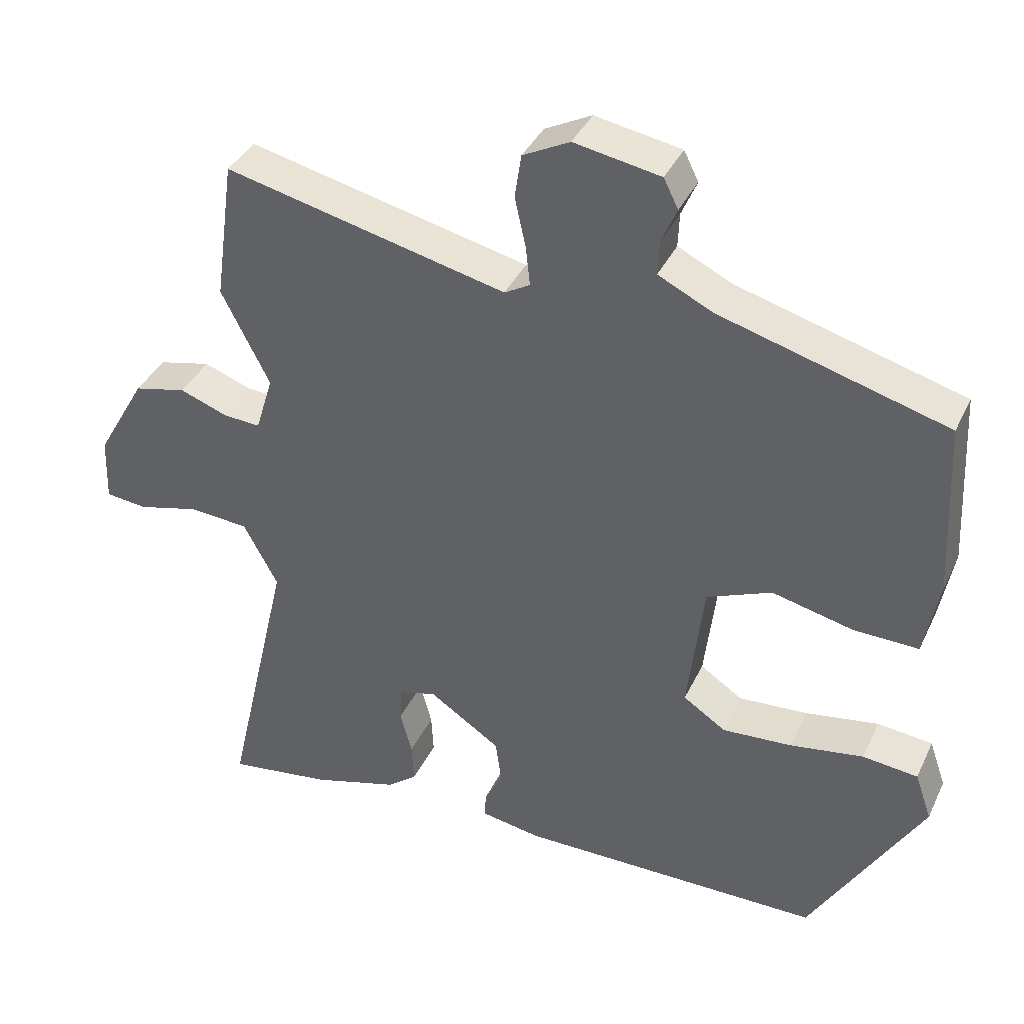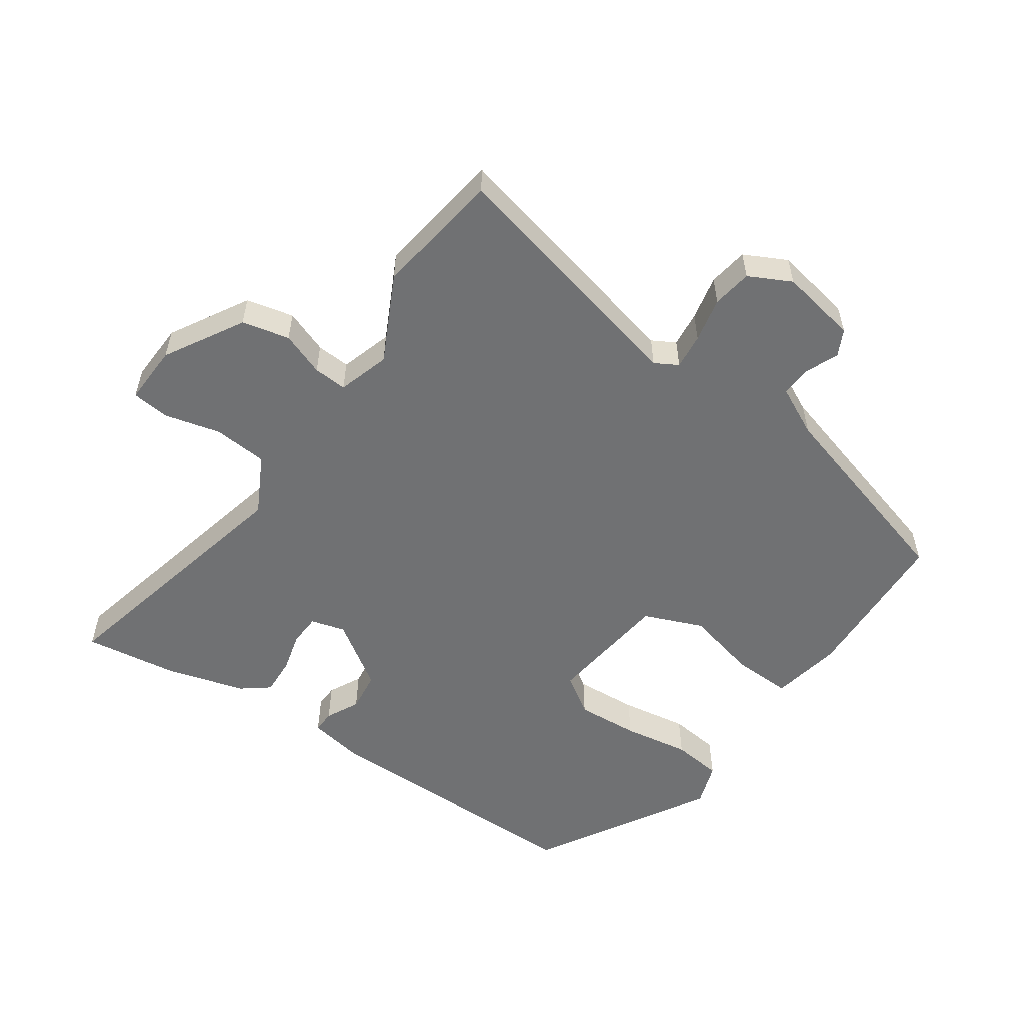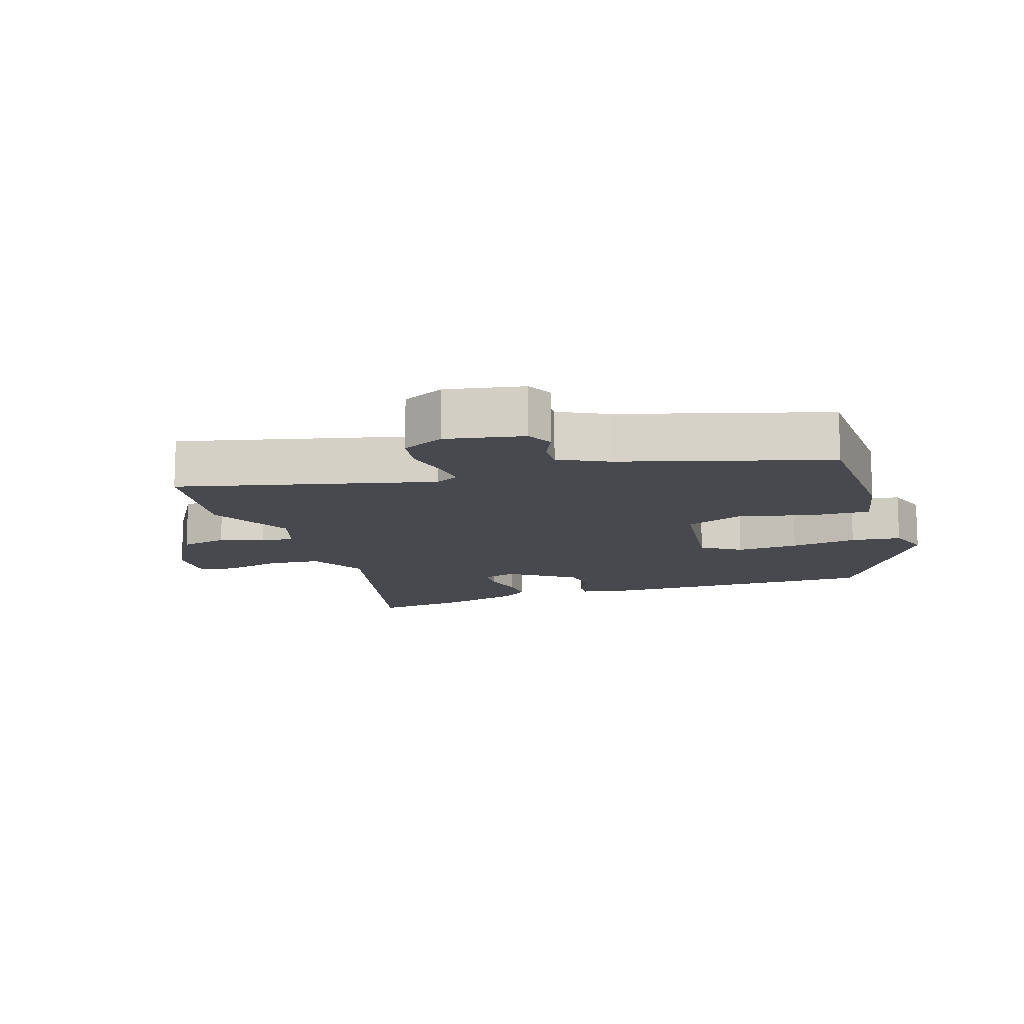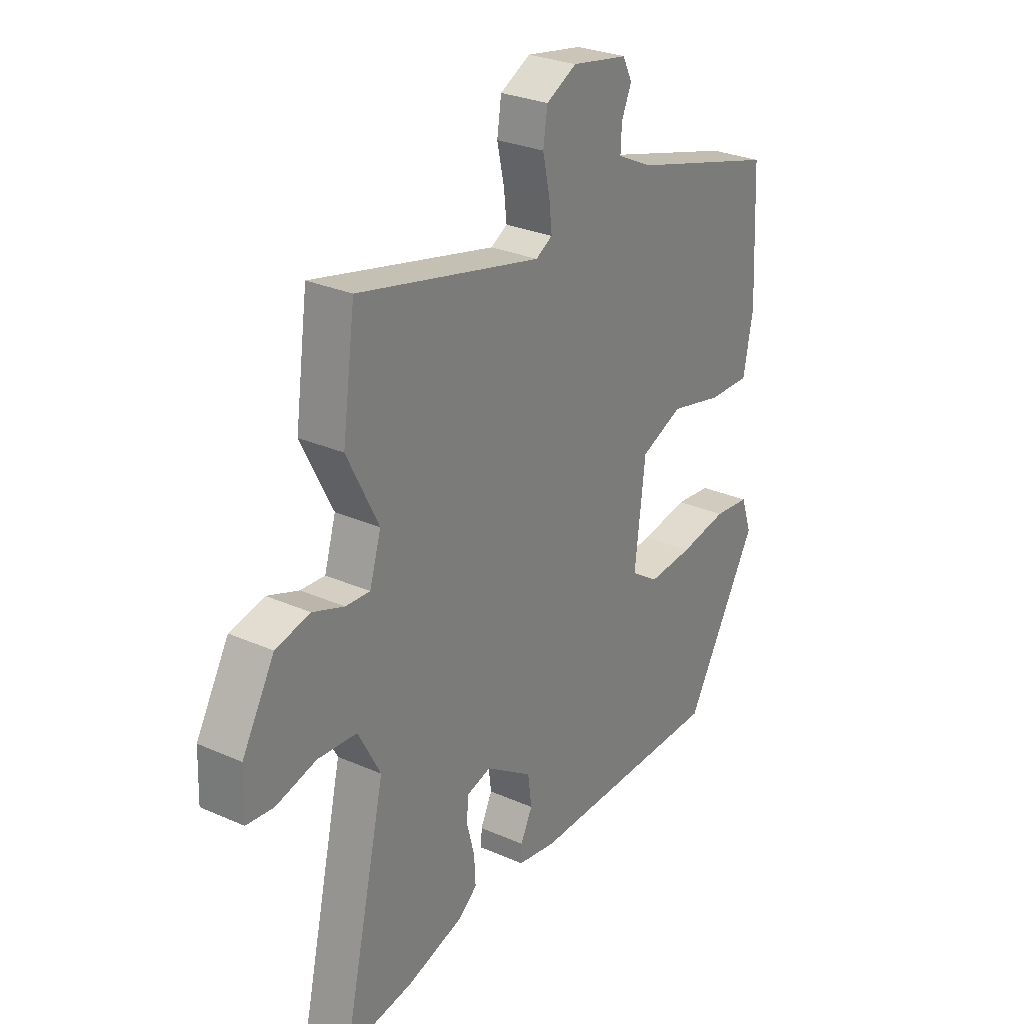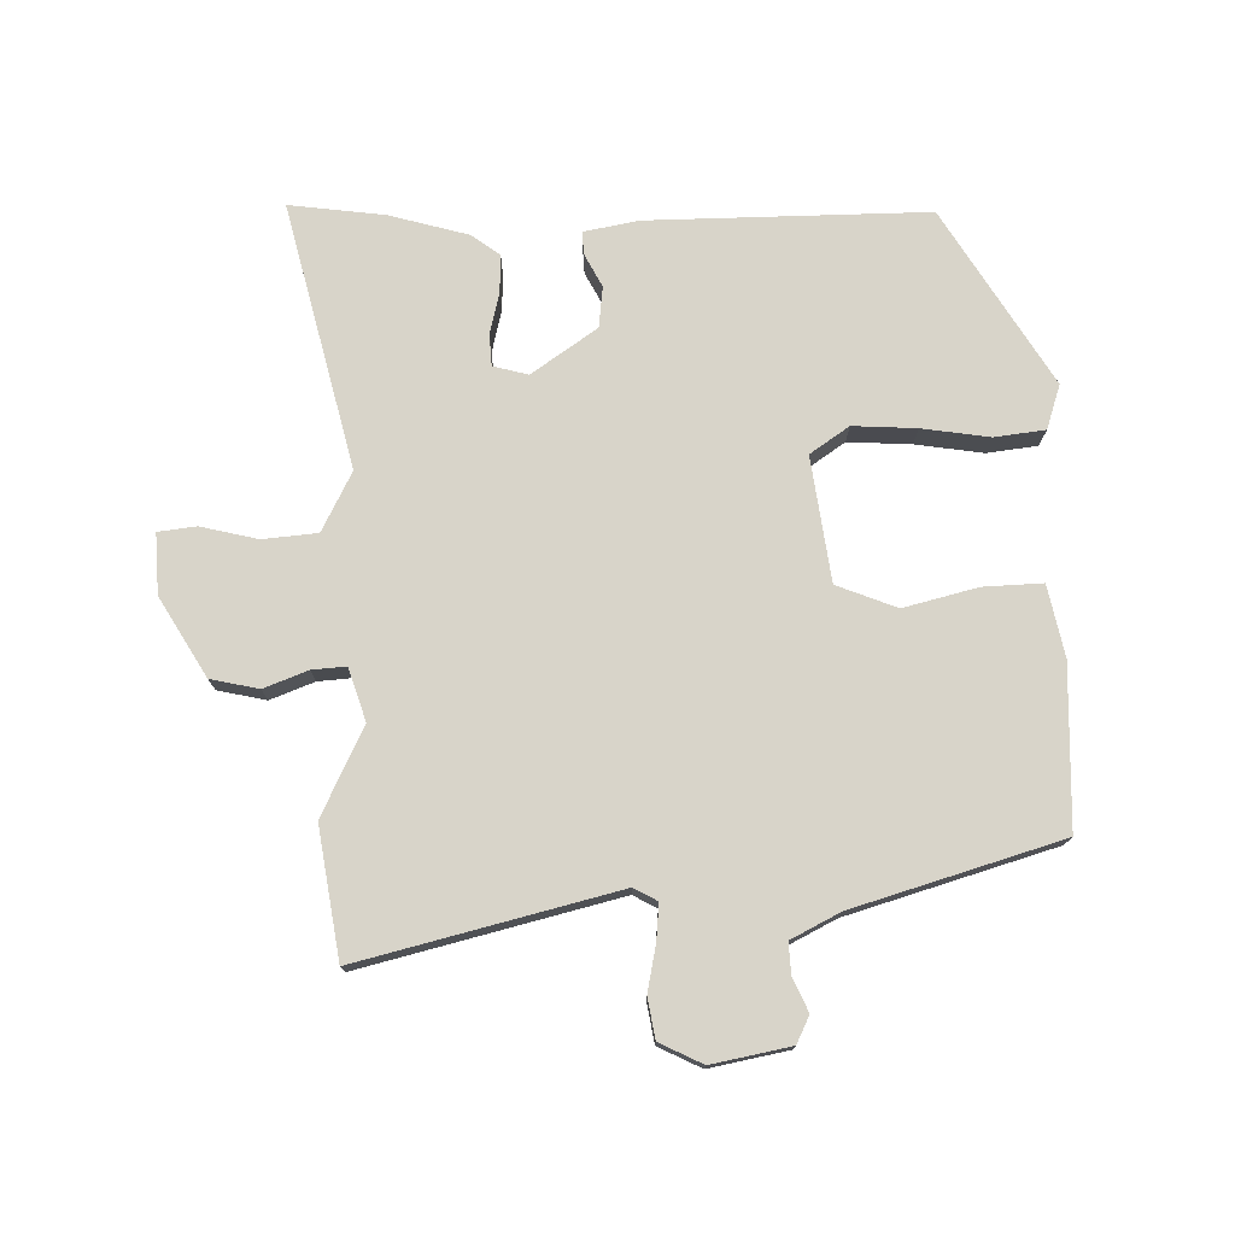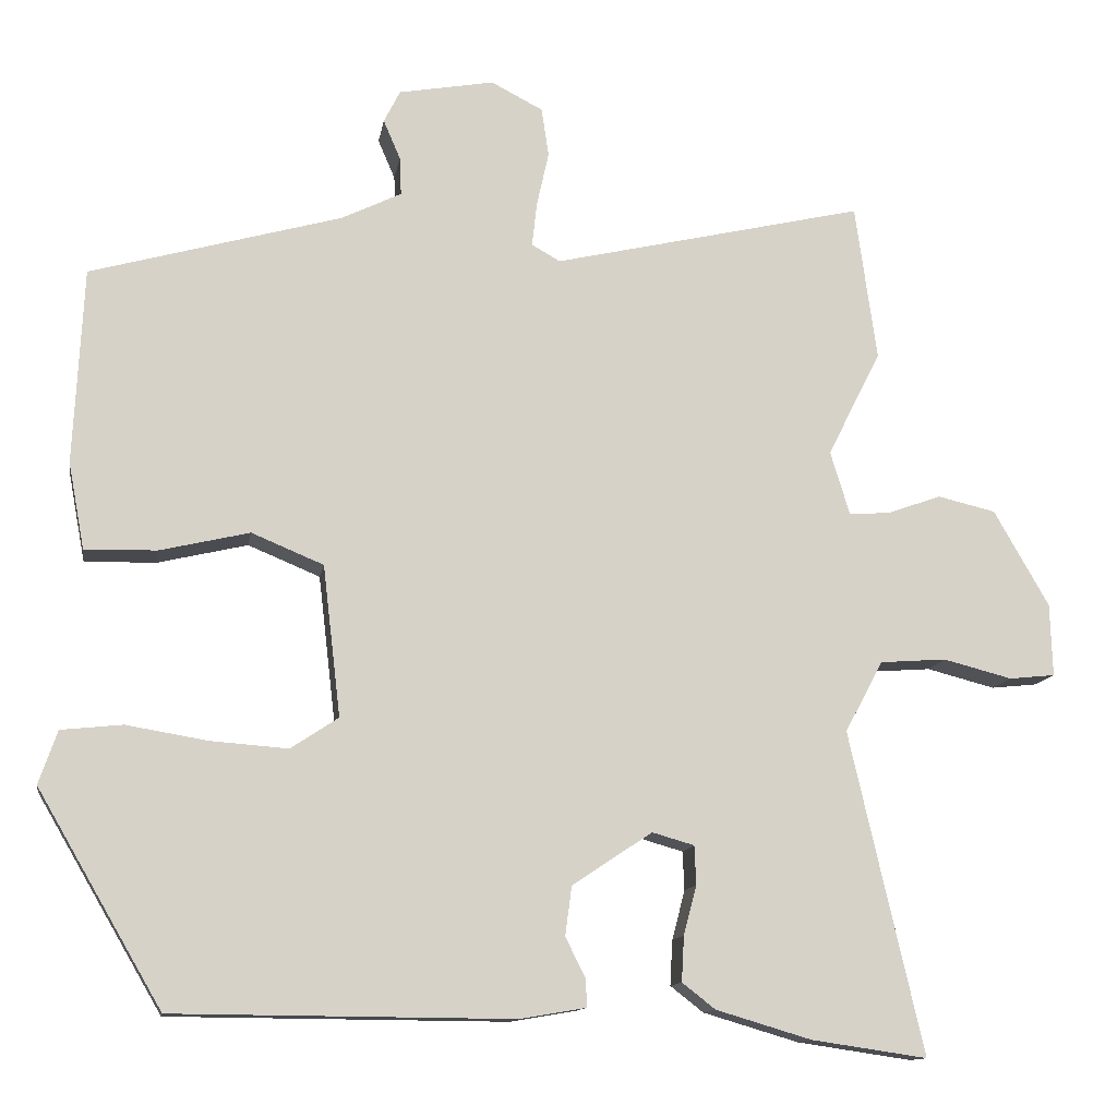
<metadata>
{"format":"obj","ext":"obj","renderer":"f3d","projection":"perspective","resolution":1024,"background":"white","views":[{"elev":38.1,"azim":23.3,"up":"+Z"},{"elev":-55.2,"azim":-35.0,"up":"+Y"},{"elev":-12.6,"azim":17.5,"up":"+Y"},{"elev":28.2,"azim":-56.2,"up":"+Z"},{"elev":75.6,"azim":-2.2,"up":"+Y"},{"elev":-12.4,"azim":170.8,"up":"+Z"}]}
</metadata>
<code>
v -0.412 0.07 -0.487
v -0.555 0.07 -0.508
v -0.464 0.07 -0.11
v -0.511 0.07 -0.022
v -0.593 0.07 -0.016
v -0.678 0.07 -0.038
v -0.735 0.07 -0.032
v -0.732 0.07 0.058
v -0.664 0.07 0.177
v -0.592 0.07 0.194
v -0.526 0.07 0.17
v -0.475 0.07 0.167
v -0.451 0.07 0.246
v -0.517 0.07 0.376
v -0.49 0.07 0.57
v -0.104 0.07 0.481
v -0.069 0.07 0.501
v -0.075 0.07 0.555
v -0.09 0.07 0.623
v -0.081 0.07 0.683
v -0.017 0.07 0.716
v 0.101 0.07 0.695
v 0.121 0.07 0.655
v 0.1 0.07 0.606
v 0.098 0.07 0.559
v 0.172 0.07 0.523
v 0.483 0.07 0.436
v 0.495 0.07 0.194
v 0.475 0.07 0.087
v 0.386 0.07 0.089
v 0.275 0.07 0.115
v 0.186 0.07 0.078
v 0.164 0.07 -0.109
v 0.223 0.07 -0.148
v 0.318 0.07 -0.141
v 0.419 0.07 -0.124
v 0.495 0.07 -0.132
v 0.518 0.07 -0.198
v 0.364 0.07 -0.462
v -0.055 0.07 -0.465
v -0.137 0.07 -0.451
v -0.136 0.07 -0.417
v -0.111 0.07 -0.367
v -0.119 0.07 -0.306
v -0.218 0.07 -0.24
v -0.27 0.07 -0.255
v -0.272 0.07 -0.303
v -0.256 0.07 -0.364
v -0.253 0.07 -0.42
v -0.294 0.07 -0.452
v -0.412 0 -0.487
v -0.555 0 -0.508
v -0.464 0 -0.11
v -0.511 0 -0.022
v -0.593 0 -0.016
v -0.678 0 -0.038
v -0.735 0 -0.032
v -0.732 0 0.058
v -0.664 0 0.177
v -0.592 0 0.194
v -0.526 0 0.17
v -0.475 0 0.167
v -0.451 0 0.246
v -0.517 0 0.376
v -0.49 0 0.57
v -0.104 0 0.481
v -0.069 0 0.501
v -0.075 0 0.555
v -0.09 0 0.623
v -0.081 0 0.683
v -0.017 0 0.716
v 0.101 0 0.695
v 0.121 0 0.655
v 0.1 0 0.606
v 0.098 0 0.559
v 0.172 0 0.523
v 0.483 0 0.436
v 0.495 0 0.194
v 0.475 0 0.087
v 0.386 0 0.089
v 0.275 0 0.115
v 0.186 0 0.078
v 0.164 0 -0.109
v 0.223 0 -0.148
v 0.318 0 -0.141
v 0.419 0 -0.124
v 0.495 0 -0.132
v 0.518 0 -0.198
v 0.364 0 -0.462
v -0.055 0 -0.465
v -0.137 0 -0.451
v -0.136 0 -0.417
v -0.111 0 -0.367
v -0.119 0 -0.306
v -0.218 0 -0.24
v -0.27 0 -0.255
v -0.272 0 -0.303
v -0.256 0 -0.364
v -0.253 0 -0.42
v -0.294 0 -0.452
f 47 48 49 50
f 46 47 50 1
f 40 41 42 43
f 40 43 44
f 39 40 44
f 38 39 44 45
f 35 36 37 38
f 34 35 38 45
f 28 29 30 31
f 26 27 28 31
f 25 26 31 32
f 21 22 23 24
f 21 24 25
f 18 19 20 21
f 17 18 21 25
f 16 17 25 32
f 13 14 15 16
f 12 13 16 32
f 8 9 10 11
f 5 6 7 8
f 4 5 8 11
f 3 4 11 12
f 46 1 2 3
f 45 46 3 12
f 33 34 45 12
f 12 32 33
f 100 99 98 97
f 51 100 97 96
f 93 92 91 90
f 94 93 90
f 94 90 89
f 95 94 89 88
f 88 87 86 85
f 95 88 85 84
f 81 80 79 78
f 81 78 77 76
f 82 81 76 75
f 74 73 72 71
f 75 74 71
f 71 70 69 68
f 75 71 68 67
f 82 75 67 66
f 66 65 64 63
f 82 66 63 62
f 61 60 59 58
f 58 57 56 55
f 61 58 55 54
f 62 61 54 53
f 53 52 51 96
f 62 53 96 95
f 62 95 84 83
f 83 82 62
f 1 51 52 2
f 2 52 53 3
f 3 53 54 4
f 4 54 55 5
f 5 55 56 6
f 6 56 57 7
f 7 57 58 8
f 8 58 59 9
f 9 59 60 10
f 10 60 61 11
f 11 61 62 12
f 12 62 63 13
f 13 63 64 14
f 14 64 65 15
f 15 65 66 16
f 16 66 67 17
f 17 67 68 18
f 18 68 69 19
f 19 69 70 20
f 20 70 71 21
f 21 71 72 22
f 22 72 73 23
f 23 73 74 24
f 24 74 75 25
f 25 75 76 26
f 26 76 77 27
f 27 77 78 28
f 28 78 79 29
f 29 79 80 30
f 30 80 81 31
f 31 81 82 32
f 32 82 83 33
f 33 83 84 34
f 34 84 85 35
f 35 85 86 36
f 36 86 87 37
f 37 87 88 38
f 38 88 89 39
f 39 89 90 40
f 40 90 91 41
f 41 91 92 42
f 42 92 93 43
f 43 93 94 44
f 44 94 95 45
f 45 95 96 46
f 46 96 97 47
f 47 97 98 48
f 48 98 99 49
f 49 99 100 50
f 50 100 51 1

</code>
